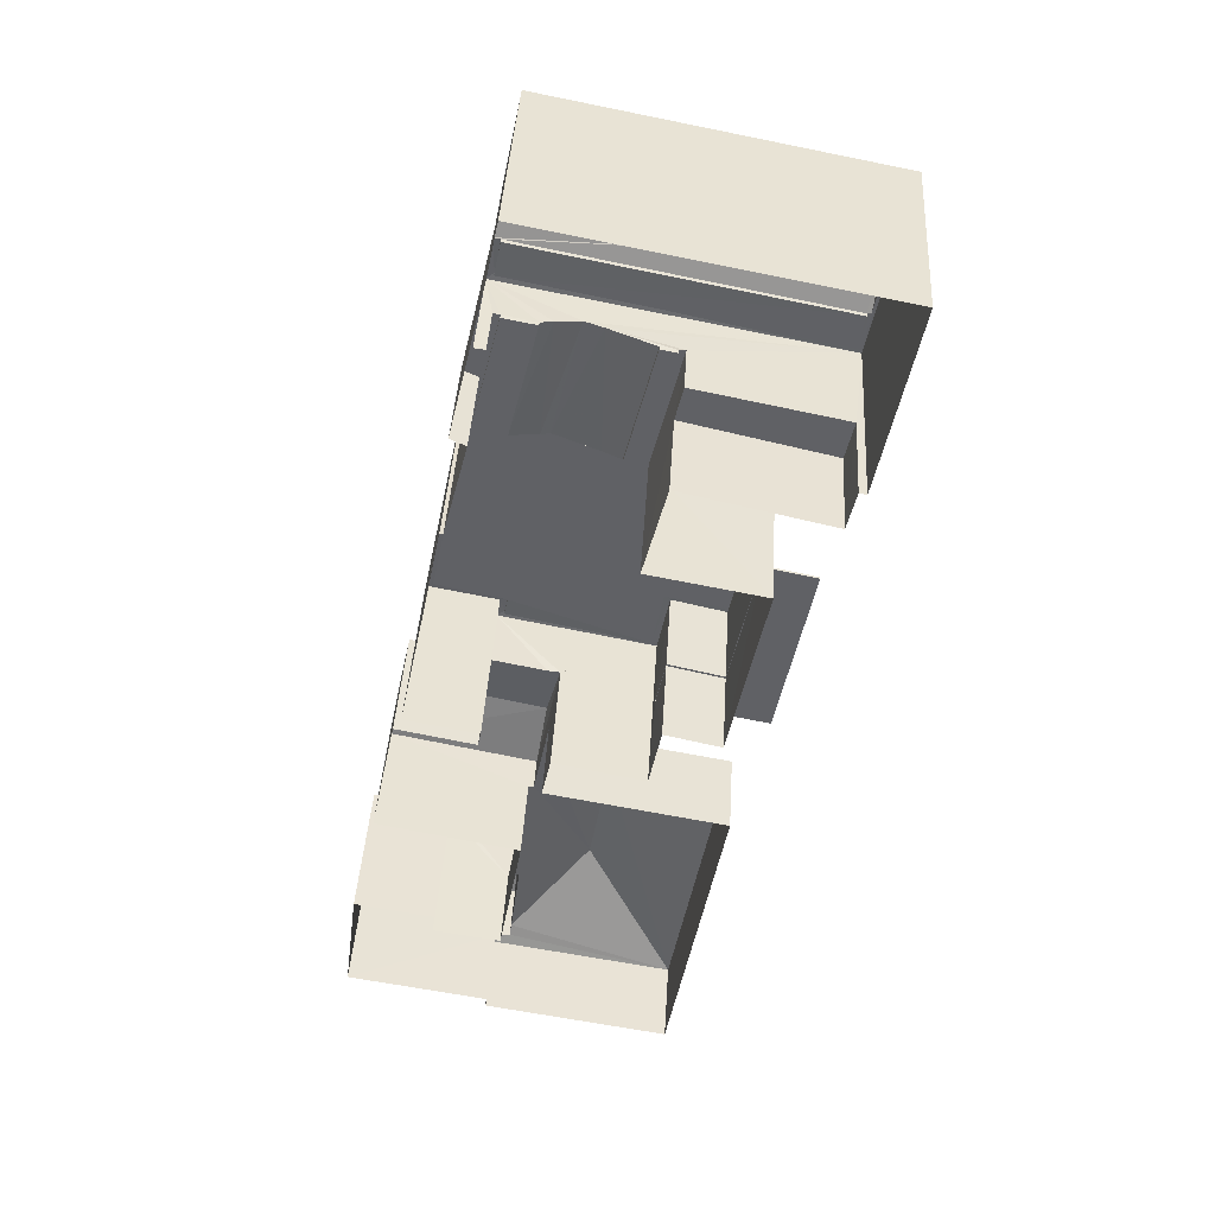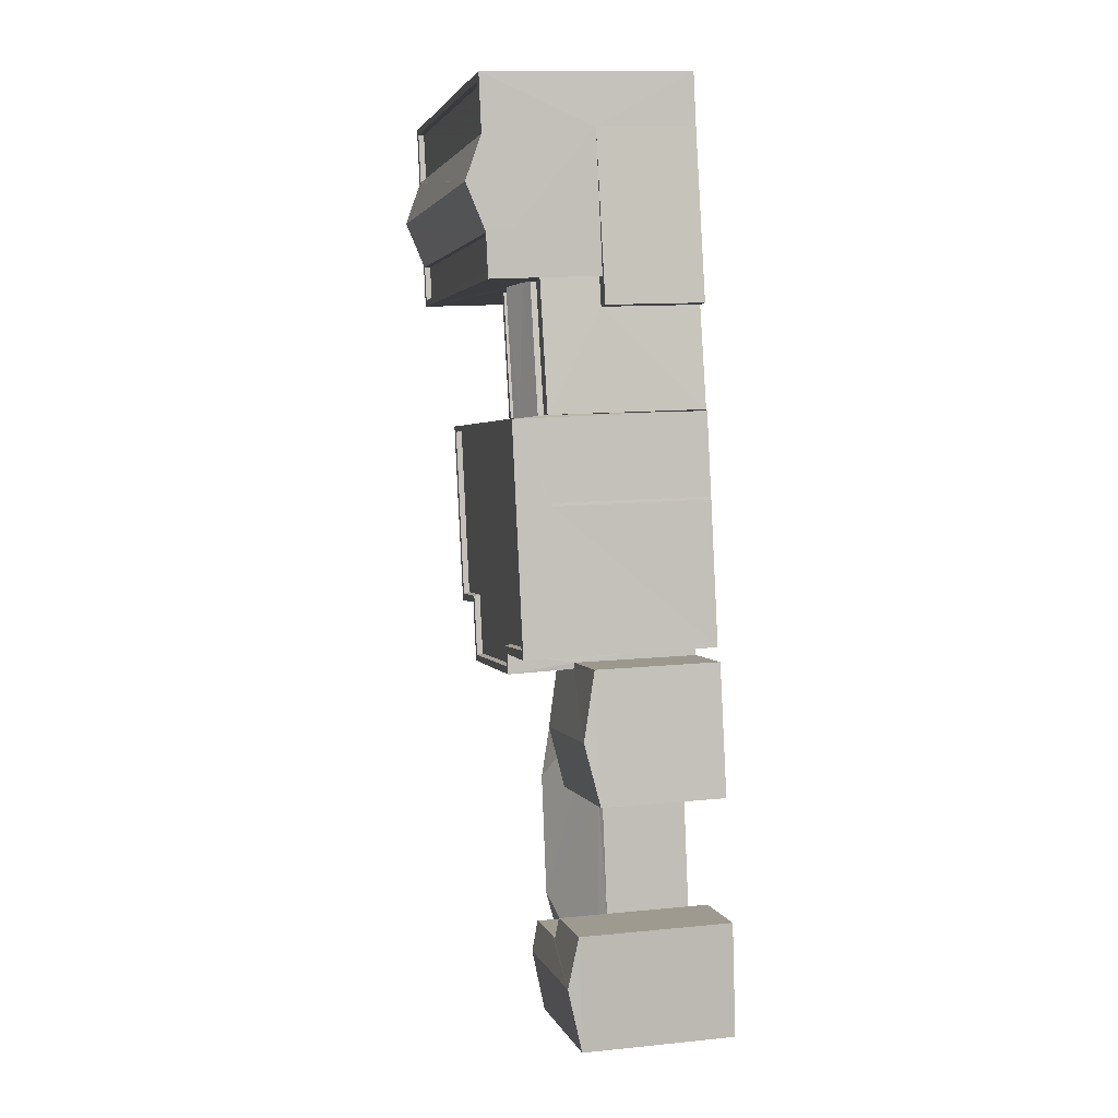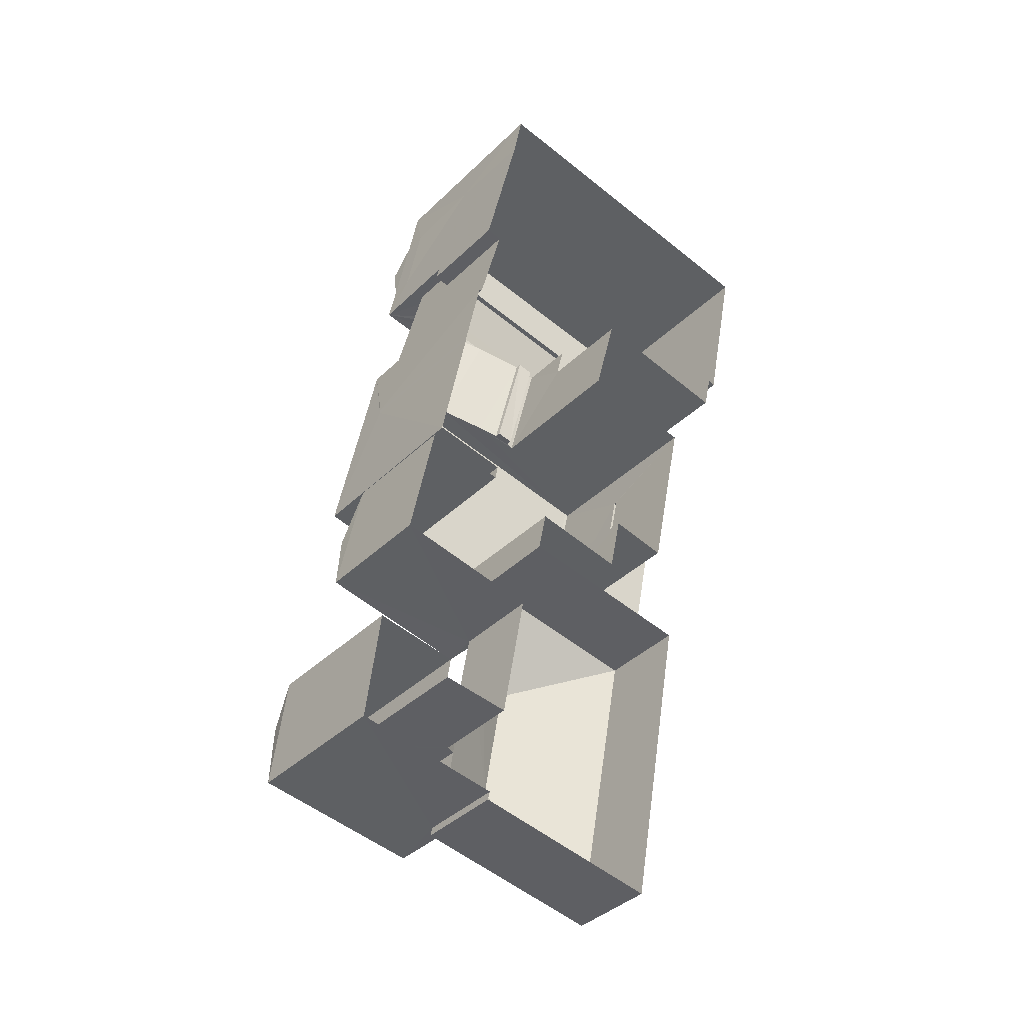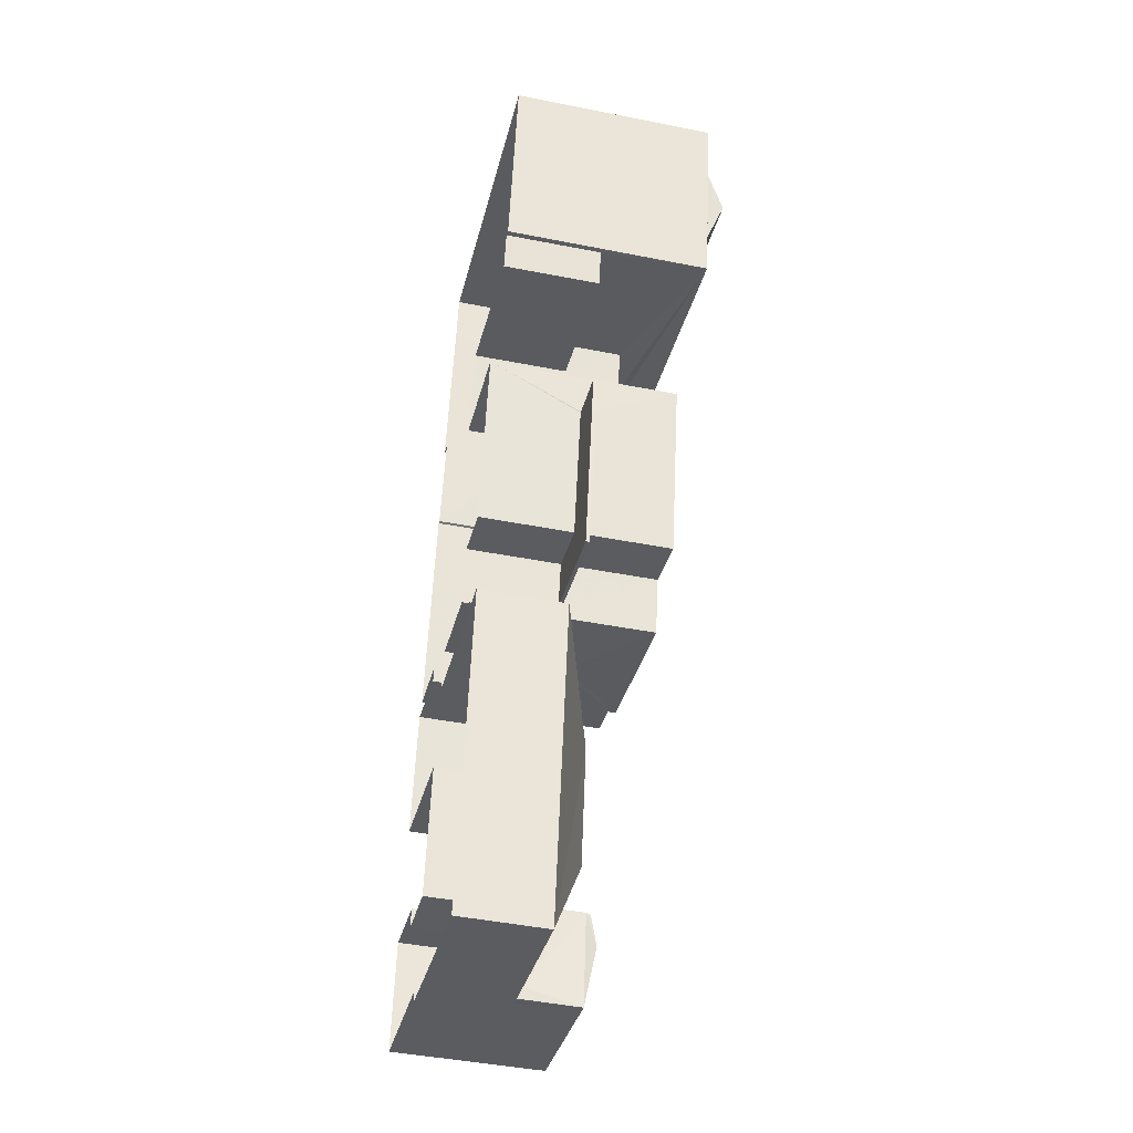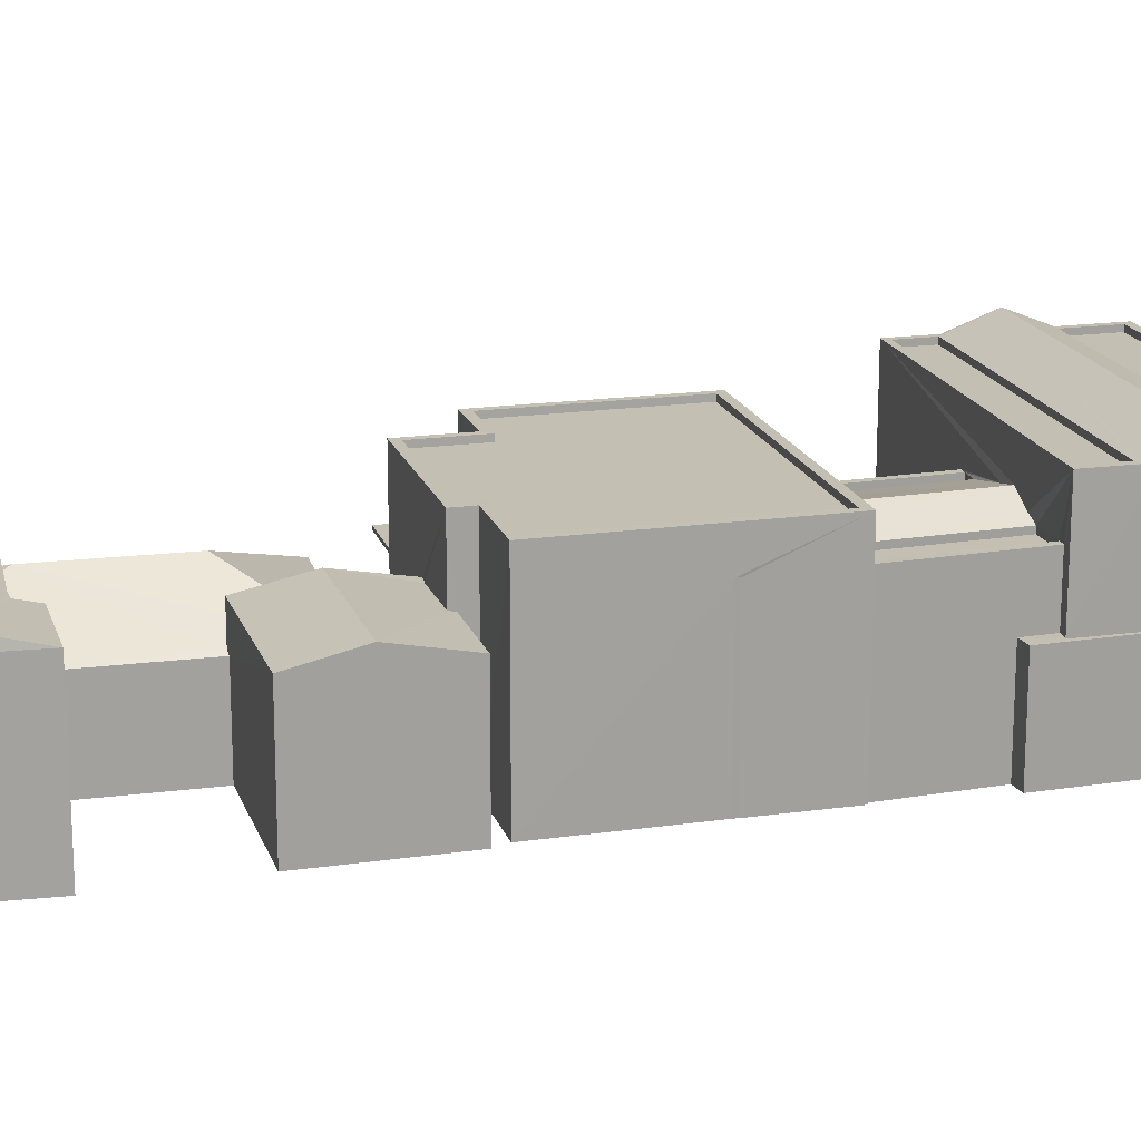
<metadata>
{"format":"obj","ext":"obj","renderer":"f3d","projection":"perspective","resolution":1024,"background":"white","views":[{"elev":41.1,"azim":-176.6,"up":"+Y"},{"elev":13.8,"azim":76.5,"up":"+Y"},{"elev":-37.4,"azim":140.7,"up":"+Y"},{"elev":-44.4,"azim":-103.1,"up":"+Y"},{"elev":17.8,"azim":86.0,"up":"+Z"}]}
</metadata>
<code>
v 1.245e+05 7.856e+05 16.04
v 1.245e+05 7.856e+05 16.04
v 1.245e+05 7.856e+05 16.04
v 1.245e+05 7.856e+05 16.04
v 1.245e+05 7.856e+05 16.04
v 1.245e+05 7.856e+05 16.04
v 1.245e+05 7.856e+05 16.04
v 1.245e+05 7.856e+05 16.04
v 1.245e+05 7.857e+05 16.04
v 1.245e+05 7.857e+05 16.04
v 1.245e+05 7.857e+05 16.04
v 1.245e+05 7.857e+05 16.05
v 1.245e+05 7.857e+05 16.05
v 1.245e+05 7.857e+05 16.04
v 1.245e+05 7.857e+05 16.04
v 1.245e+05 7.856e+05 16.04
v 1.245e+05 7.856e+05 16.04
v 1.245e+05 7.857e+05 16.04
v 1.245e+05 7.857e+05 16.05
v 1.245e+05 7.857e+05 16.05
v 1.245e+05 7.857e+05 16.04
v 1.245e+05 7.856e+05 16.04
v 1.245e+05 7.857e+05 16.04
v 1.245e+05 7.856e+05 16.04
v 1.245e+05 7.856e+05 16.04
v 1.245e+05 7.856e+05 16.04
v 1.245e+05 7.856e+05 16.04
v 1.245e+05 7.856e+05 16.04
v 1.245e+05 7.857e+05 16.05
v 1.245e+05 7.857e+05 16.05
v 1.245e+05 7.857e+05 16.05
v 1.245e+05 7.857e+05 16.04
v 1.245e+05 7.857e+05 16.04
v 1.245e+05 7.857e+05 16.05
v 1.245e+05 7.857e+05 16.05
v 1.245e+05 7.857e+05 16.04
v 1.245e+05 7.856e+05 20.02
v 1.245e+05 7.857e+05 20.02
v 1.245e+05 7.856e+05 20.02
v 1.245e+05 7.857e+05 20.02
v 1.245e+05 7.856e+05 20.02
v 1.245e+05 7.857e+05 20.02
v 1.245e+05 7.857e+05 23.87
v 1.245e+05 7.857e+05 23.87
v 1.245e+05 7.857e+05 23.87
v 1.245e+05 7.857e+05 23.87
v 1.245e+05 7.856e+05 20.17
v 1.245e+05 7.857e+05 20.17
v 1.245e+05 7.856e+05 20.17
v 1.245e+05 7.856e+05 20.17
v 1.245e+05 7.857e+05 20.17
v 1.245e+05 7.857e+05 20.17
v 1.245e+05 7.856e+05 24.16
v 1.245e+05 7.856e+05 24.16
v 1.245e+05 7.857e+05 24.16
v 1.245e+05 7.856e+05 24.16
v 1.245e+05 7.857e+05 24.16
v 1.245e+05 7.857e+05 24.16
v 1.245e+05 7.857e+05 24.16
v 1.245e+05 7.857e+05 24.16
v 1.245e+05 7.857e+05 24.16
v 1.245e+05 7.857e+05 24.16
v 1.245e+05 7.857e+05 23.91
v 1.245e+05 7.857e+05 23.91
v 1.245e+05 7.857e+05 23.91
v 1.245e+05 7.857e+05 23.91
v 1.245e+05 7.857e+05 23.91
v 1.245e+05 7.857e+05 23.91
v 1.245e+05 7.856e+05 23.91
v 1.245e+05 7.856e+05 23.91
v 1.245e+05 7.856e+05 24.16
v 1.245e+05 7.856e+05 24.16
v 1.245e+05 7.857e+05 24.16
v 1.245e+05 7.857e+05 24.16
v 1.245e+05 7.857e+05 24.16
v 1.245e+05 7.857e+05 24.16
v 1.245e+05 7.856e+05 23.01
v 1.245e+05 7.856e+05 23.02
v 1.245e+05 7.856e+05 22.73
v 1.245e+05 7.856e+05 22.72
v 1.245e+05 7.856e+05 22.52
v 1.245e+05 7.856e+05 22.73
v 1.245e+05 7.856e+05 22.52
v 1.245e+05 7.856e+05 22.52
v 1.245e+05 7.856e+05 22.52
v 1.245e+05 7.856e+05 22.52
v 1.245e+05 7.856e+05 20.06
v 1.245e+05 7.856e+05 19.97
v 1.245e+05 7.856e+05 21.61
v 1.245e+05 7.856e+05 19.88
v 1.245e+05 7.856e+05 19.84
v 1.245e+05 7.856e+05 19.71
v 1.245e+05 7.856e+05 19.72
v 1.245e+05 7.856e+05 19.71
v 1.245e+05 7.856e+05 19.71
v 1.245e+05 7.856e+05 21.61
v 1.245e+05 7.856e+05 19.89
v 1.245e+05 7.856e+05 19.71
v 1.245e+05 7.856e+05 19.89
v 1.245e+05 7.856e+05 19.89
v 1.245e+05 7.856e+05 19.72
v 1.245e+05 7.856e+05 19.71
v 1.245e+05 7.857e+05 21.32
v 1.245e+05 7.856e+05 21.37
v 1.245e+05 7.856e+05 21.9
v 1.245e+05 7.856e+05 21.37
v 1.245e+05 7.856e+05 21.32
v 1.245e+05 7.856e+05 21.37
v 1.245e+05 7.856e+05 21.9
v 1.245e+05 7.856e+05 21.32
v 1.245e+05 7.856e+05 21.32
v 1.245e+05 7.856e+05 21.32
v 1.245e+05 7.857e+05 20.2
v 1.245e+05 7.857e+05 20.2
v 1.245e+05 7.857e+05 20.2
v 1.245e+05 7.857e+05 20.2
v 1.245e+05 7.857e+05 20.2
v 1.245e+05 7.857e+05 20.2
v 1.245e+05 7.857e+05 20.2
v 1.245e+05 7.857e+05 20.2
v 1.245e+05 7.857e+05 20.2
v 1.245e+05 7.857e+05 22.67
v 1.245e+05 7.857e+05 22.67
v 1.245e+05 7.857e+05 22.67
v 1.245e+05 7.857e+05 22.67
v 1.245e+05 7.857e+05 22.42
v 1.245e+05 7.857e+05 22.42
v 1.245e+05 7.857e+05 22.42
v 1.245e+05 7.857e+05 22.42
v 1.245e+05 7.857e+05 22.42
v 1.245e+05 7.857e+05 22.42
v 1.245e+05 7.857e+05 22.42
v 1.245e+05 7.857e+05 22.42
v 1.245e+05 7.857e+05 22.67
v 1.245e+05 7.857e+05 22.67
v 1.245e+05 7.857e+05 22.67
v 1.245e+05 7.857e+05 22.67
v 1.245e+05 7.857e+05 22.67
v 1.245e+05 7.857e+05 22.67
v 1.245e+05 7.857e+05 22.67
v 1.245e+05 7.857e+05 23.17
v 1.245e+05 7.857e+05 22.88
v 1.245e+05 7.857e+05 23.33
v 1.245e+05 7.857e+05 23.33
v 1.245e+05 7.857e+05 22.67
v 1.245e+05 7.857e+05 22.67
v 1.245e+05 7.857e+05 23.14
v 1.245e+05 7.857e+05 22.86
v 1.245e+05 7.857e+05 22.67
v 1.245e+05 7.857e+05 22.67
v 1.245e+05 7.857e+05 24.62
v 1.245e+05 7.857e+05 24.62
v 1.245e+05 7.857e+05 24.62
v 1.245e+05 7.857e+05 24.62
v 1.245e+05 7.857e+05 24.62
v 1.245e+05 7.857e+05 24.62
v 1.245e+05 7.857e+05 24.62
v 1.245e+05 7.857e+05 24.62
v 1.245e+05 7.857e+05 24.87
v 1.245e+05 7.857e+05 24.87
v 1.245e+05 7.857e+05 24.87
v 1.245e+05 7.857e+05 24.87
v 1.245e+05 7.857e+05 24.87
v 1.245e+05 7.857e+05 24.87
v 1.245e+05 7.857e+05 24.87
v 1.245e+05 7.857e+05 24.87
v 1.245e+05 7.857e+05 24.87
v 1.245e+05 7.857e+05 24.87
v 1.245e+05 7.857e+05 24.87
v 1.245e+05 7.857e+05 24.87
v 1.245e+05 7.857e+05 24.87
v 1.245e+05 7.857e+05 24.87
v 1.245e+05 7.857e+05 24.87
v 1.245e+05 7.857e+05 24.87
v 1.245e+05 7.857e+05 25.61
v 1.245e+05 7.857e+05 24.87
v 1.245e+05 7.857e+05 25.61
v 1.245e+05 7.857e+05 24.87
f 1 2 3
f 4 3 5
f 4 5 6
f 7 2 8
f 9 10 11
f 12 13 9
f 10 14 15
f 16 17 18
f 13 19 20
f 21 22 23
f 6 5 24
f 25 21 26
f 8 27 28
f 29 30 31
f 32 33 30
f 31 34 35
f 16 28 17
f 21 23 36
f 20 36 14
f 26 17 27
f 33 17 26
f 34 36 20
f 7 8 28
f 3 7 5
f 3 2 7
f 9 14 10
f 13 14 9
f 13 20 14
f 33 26 21
f 27 17 28
f 30 36 31
f 36 30 33
f 31 36 34
f 33 21 36
f 37 38 39
f 38 40 39
f 41 37 39
f 42 41 39
f 43 44 45
f 43 46 44
f 47 48 49
f 47 49 50
f 49 51 50
f 49 52 51
f 53 54 55
f 56 55 57
f 56 57 58
f 59 60 61
f 61 60 58
f 55 54 62
f 57 61 58
f 55 62 57
f 63 64 65
f 65 66 63
f 67 68 64
f 69 70 67
f 69 67 63
f 63 67 64
f 53 71 72
f 54 53 72
f 73 60 59
f 71 74 72
f 74 73 75
f 59 75 73
f 74 75 76
f 72 74 76
f 77 78 79
f 80 77 79
f 81 82 83
f 83 82 78
f 82 79 78
f 84 78 77
f 85 84 77
f 86 85 77
f 80 86 77
f 78 84 83
f 87 88 89
f 90 89 91
f 91 88 92
f 91 92 93
f 89 88 91
f 94 95 96
f 89 96 95
f 96 90 97
f 96 89 90
f 89 95 87
f 98 99 95
f 99 98 100
f 87 95 99
f 101 94 96
f 97 101 96
f 102 100 98
f 103 104 105
f 105 104 106
f 107 104 103
f 106 108 109
f 105 106 109
f 110 105 109
f 111 110 109
f 109 112 111
f 109 108 112
f 113 114 115
f 114 116 115
f 114 117 116
f 118 119 120
f 118 121 119
f 122 123 124
f 122 125 123
f 126 127 128
f 129 126 128
f 130 131 132
f 133 130 132
f 134 135 136
f 134 137 135
f 138 139 140
f 141 142 143
f 144 141 143
f 142 145 146
f 142 141 145
f 144 143 147
f 148 144 147
f 148 147 149
f 150 148 149
f 151 152 153
f 154 151 153
f 155 156 157
f 158 155 157
f 159 160 161
f 159 161 162
f 162 163 164
f 165 166 167
f 168 165 167
f 168 164 165
f 161 160 169
f 163 170 171
f 164 171 165
f 172 173 174
f 162 172 163
f 162 161 173
f 164 163 171
f 162 173 172
f 167 166 175
f 176 167 175
f 166 170 175
f 170 163 175
f 163 177 175
f 178 175 177
f 174 169 177
f 172 174 177
f 169 160 177
f 160 178 177
f 41 50 37
f 41 47 50
f 37 51 38
f 37 50 51
f 52 38 51
f 52 40 38
f 47 53 55
f 53 47 25
f 25 41 21
f 55 48 47
f 21 41 42
f 47 41 25
f 71 107 74
f 74 107 33
f 71 104 107
f 33 107 17
f 35 34 124
f 35 124 60
f 58 60 144
f 135 36 23
f 135 23 58
f 126 145 127
f 136 133 132
f 127 145 123
f 124 123 60
f 150 133 136
f 136 148 150
f 60 145 141
f 144 148 58
f 60 141 144
f 135 148 136
f 58 148 135
f 123 145 60
f 31 35 138
f 35 60 138
f 30 139 32
f 139 60 73
f 138 60 139
f 32 139 73
f 73 33 32
f 73 74 33
f 104 71 106
f 26 112 25
f 25 112 53
f 108 71 53
f 106 71 108
f 112 108 53
f 42 22 21
f 42 39 22
f 39 40 22
f 22 40 23
f 56 58 52
f 49 56 52
f 52 58 23
f 40 52 23
f 49 55 56
f 49 48 55
f 61 66 65
f 61 57 66
f 59 61 65
f 64 59 65
f 59 64 68
f 75 59 68
f 75 68 67
f 76 75 67
f 76 67 70
f 72 76 70
f 72 70 69
f 54 72 69
f 54 69 63
f 62 54 63
f 62 63 66
f 57 62 66
f 83 4 6
f 83 84 4
f 3 4 102
f 4 84 102
f 100 85 99
f 102 84 85
f 100 102 85
f 24 83 6
f 24 81 83
f 86 87 85
f 85 87 99
f 88 87 86
f 98 2 1
f 98 95 2
f 2 94 8
f 2 95 94
f 101 8 94
f 101 27 8
f 7 28 93
f 92 7 93
f 102 98 1
f 3 102 1
f 111 93 110
f 110 93 16
f 111 91 93
f 16 93 28
f 105 110 103
f 103 16 18
f 103 110 16
f 91 111 90
f 27 101 26
f 26 101 112
f 90 111 112
f 97 90 112
f 101 97 112
f 17 103 18
f 17 107 103
f 113 19 13
f 113 115 19
f 20 19 115
f 116 20 115
f 120 119 15
f 14 120 15
f 121 10 15
f 119 121 15
f 117 122 116
f 20 116 34
f 34 116 124
f 116 122 124
f 125 127 123
f 125 128 127
f 134 136 132
f 131 134 132
f 137 120 135
f 135 120 36
f 137 118 120
f 36 120 14
f 138 140 29
f 31 138 29
f 30 29 140
f 139 30 140
f 130 150 149
f 130 133 150
f 129 146 145
f 126 129 145
f 159 114 43
f 159 43 160
f 168 113 12
f 113 13 12
f 43 114 113
f 167 46 168
f 46 43 113
f 46 113 168
f 9 168 12
f 9 164 168
f 117 114 122
f 10 121 11
f 114 159 122
f 11 121 162
f 143 159 162
f 121 118 137
f 129 128 146
f 142 159 143
f 147 143 162
f 146 159 142
f 149 147 134
f 130 149 134
f 131 130 134
f 122 159 125
f 128 125 146
f 137 134 147
f 121 137 162
f 137 147 162
f 125 159 146
f 11 162 164
f 9 11 164
f 174 173 152
f 151 174 152
f 158 157 171
f 170 158 171
f 165 157 156
f 165 171 157
f 169 153 161
f 169 154 153
f 155 165 156
f 155 166 165
f 161 153 152
f 173 161 152
f 177 163 172
f 175 178 176
f 44 167 176
f 44 46 167
f 158 166 155
f 158 170 166
f 176 178 45
f 44 176 45
f 178 43 45
f 178 160 43
f 151 154 169
f 174 151 169
f 82 5 92
f 82 92 79
f 5 7 92
f 80 79 86
f 86 92 88
f 79 92 86
f 81 24 5
f 82 81 5

</code>
